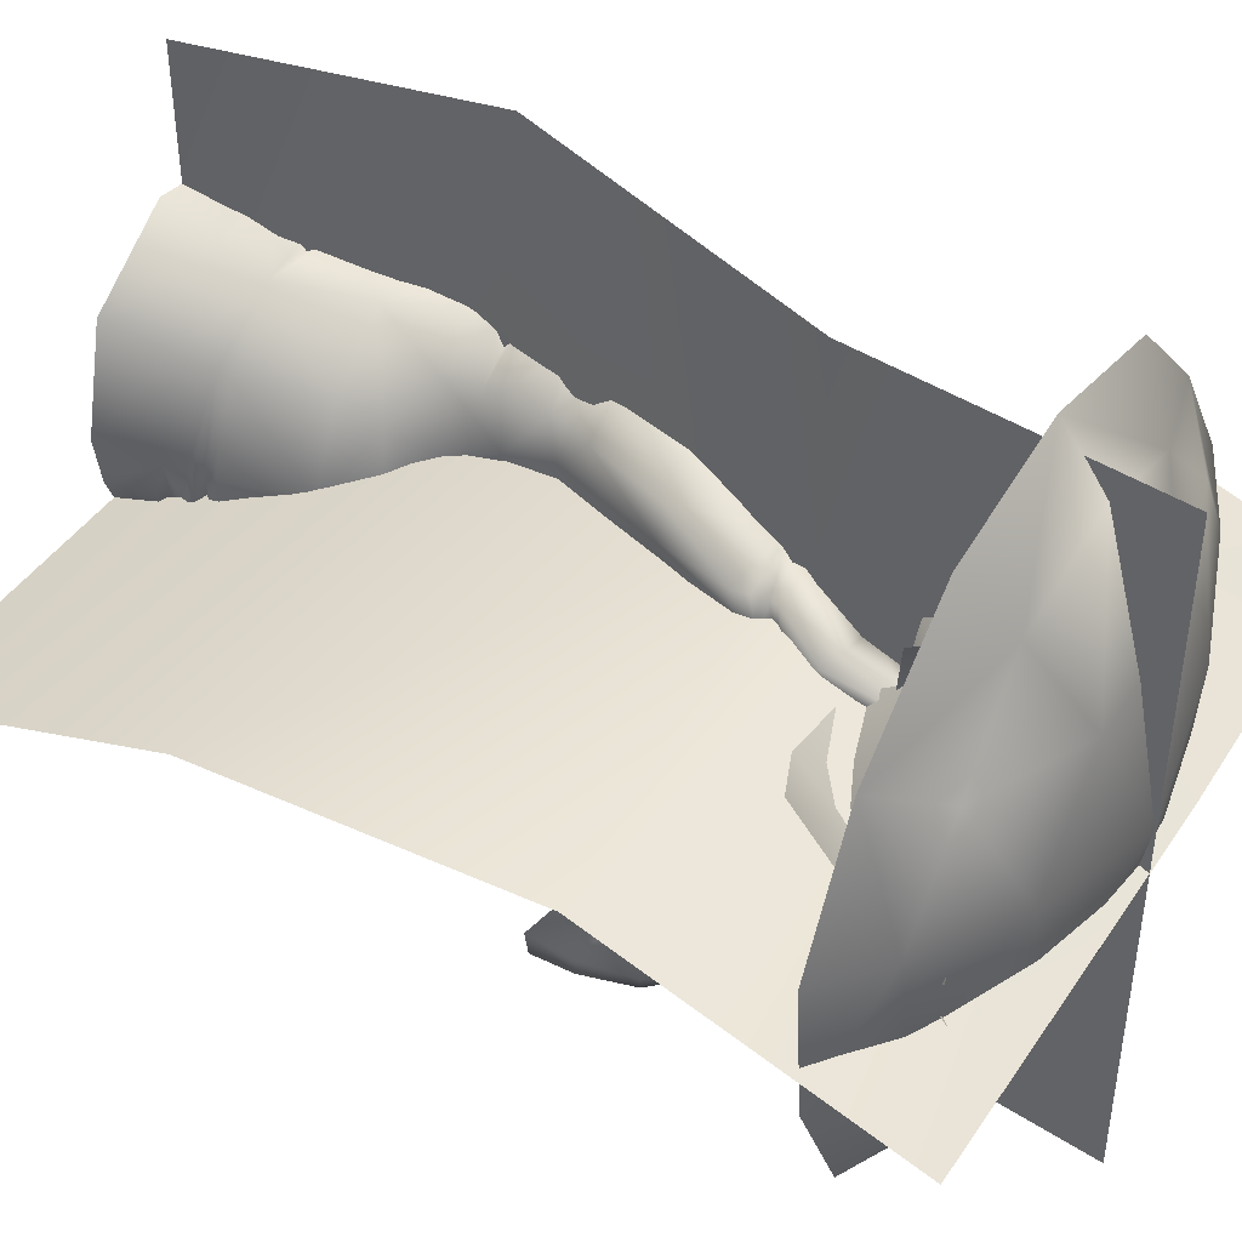
<metadata>
{"format":"obj","ext":"obj","renderer":"f3d","projection":"perspective","resolution":1024,"background":"white","views":[{"elev":43.4,"azim":121.5,"up":"+Z"}]}
</metadata>
<code>
g default
v 354.2 290 -32.18
v -80.27 290 -177
v -148.9 290 130.2
v 137.2 290 250
v 220.7 458.1 47.37
v 182.2 484.9 -136.2
v -146.1 467 173.2
v 78.57 425.4 256.1
v 393.9 1303 100.8
v 317.1 1309 -3.519
v 251.8 1320 87.76
v 374.8 1598 -18.4
v 293.2 936.8 124.5
v 242.2 991 24.94
v 99.55 1008 93.98
v 79.23 963.9 199.4
v 199.4 920 221.9
v 241.2 123.3 -305.8
v 322.2 452.3 -320.6
v 241.8 450.3 -401.3
v 78.38 475.4 -350.2
v 51.32 957.9 -407.4
v 46.35 985.9 -479.4
v -2.037 932.2 -470.9
v -67.85 1344 -403.7
v 251.7 751.7 -389.9
v 269.2 680.7 -453
v 88.21 688.9 -426.8
v 188.5 704.3 -310.2
v 469.6 -100 9.044
v 236.8 -100 -334.2
v -229 -100 -158.9
v -180 -100 196.8
v 217.6 -100 369.8
v 411.6 121.4 -28.14
v -142.2 123.3 -135.4
v -122.3 123.3 153.9
v 219.5 123.3 284.1
v -120.6 478.8 19.06
v 303.6 464.4 -219.9
v 237.7 290 -327.2
v 329.8 290 -241.1
v 194.3 678.6 87.99
v 129.8 708.4 -7.285
v 81.45 629.8 249.8
v -55.38 752.2 84.11
v -95.85 707.4 187.9
v 206.1 579.2 -246.8
v 343.2 348.3 -150.1
v -59.33 1350 -452.7
v -107.6 1337 -440.6
v 308.6 1594 -51.45
v 339.5 1599 29.19
v 205.5 739.8 -442.3
v 339.9 812.1 -563.8
v 330.4 853 -524.7
v 306.9 831.9 -547.4
v 388.2 1049 -656.7
v -25.88 -100 329.2
v 413.4 -100 239.1
v 410.5 -100 -202.8
v -229.3 -100 -5.376
v -36.68 -100 -353.6
v 348.8 122.4 159.9
v 282.6 290 111.4
v 22.73 123.3 262.3
v -37.42 290 256.4
v -65.34 445.3 245.7
v -37.41 667.3 255.8
v 116.4 943.8 236.9
v -177.2 119.9 -4.732
v -144.7 290 -34
v 3.585 474.7 -99.01
v 11.24 421.7 -181.3
v 99.83 492.3 -226.3
v 108 697.2 -342.7
v 87.67 586.3 -389.5
v 115.6 582.8 -284.8
v -1.509 945.2 -414.1
v 15.76 729.2 15.77
v 17.09 123.3 -312.2
v 50.15 290 -310
v 182.5 681.9 -459.5
v 163 463.2 -416.5
v 144.1 290 -357.3
v 127.8 123.3 -344.3
v 377.8 122.4 -193.6
v 341.9 290 -137.8
v 139.1 603.7 -38.6
v 193.1 572.6 75.95
v 236.1 464.1 -39.18
v 182.3 589.3 -0.01318
v 184.8 694.8 27.82
v 296.7 966.8 62.18
v 383 1306 39.58
v 178.8 442.3 181.4
v 170.2 656.8 183.4
v 165.3 552.3 175.4
v 72.26 532.3 248.3
v -58.8 541.7 254.7
v -131.1 588.5 188.4
v -79.11 613.5 55.33
v 12.33 602.3 -21.15
v 90.59 472.6 -126.1
v 82.12 603 -47.61
v 75.07 463.9 -187.9
v 162.9 537.1 -80.04
v 86.34 542.9 -80.34
v 207.8 531.2 -21
v 193.7 523.2 -202.8
v 290.7 593.1 -299.8
v 292.8 575.3 -394
v 307.1 715.4 -417.7
v 358.8 831.2 -535.4
v 223.3 710.7 -471.2
v 317.4 820.8 -568.4
v 303.1 696 -439.4
v 291.4 735.6 -395.2
v 247 687.8 -472.5
v 325 758.7 -470.8
v 298.2 733.1 -499.6
v 299.8 795.3 -460.8
v 269.8 755.7 -514.5
v 259.2 776.1 -494.1
v 286.3 406.2 -97.17
v 261.2 375.9 87.87
v 297.6 393.8 -22.99
v -192 60.05 -4.915
v -208.1 -9.022 -5.114
v -167.3 27.87 -137.3
v -188.4 41.67 -5.529
v -194.5 10.31 -4.582
v -149.2 22.35 175.6
v 393.5 48.12 -193.8
v 396.6 -17.96 -195.3
v 230.1 13.89 -311.5
v 443 29.27 -9.204
v 101.9 -100 -372.1
v 381.2 34.05 -191.9
v 388.5 -5.919 -190.9
v 327.6 -100 -282.3
v 452.2 -100 -100.5
v 435.5 4.018 -101.8
v 410.9 39.23 -105.4
v 409.3 121.9 -110.6
v 314.8 122.9 -264.3
v 308.6 30.35 -259.1
v 319.5 -8.876 -263.6
v 419.2 57.79 -106.8
v 417.3 11.81 -106.3
v 429.7 72.85 -19.62
v 384.8 33.43 201.7
v 230.3 29.33 331.4
v -2.272 9.043 300.7
v 323 -21.22 -270
v 318.9 41.64 -266.1
v 45.42 799.2 -458
v 144 846.1 -400.5
v 111.4 865.5 -457.9
v 80.61 823.1 -373.9
v 120.4 18.25 -346.4
v -4.62 23.23 -320
v 159.7 998.6 33.81
v 188.3 803.8 -396.8
v 154.1 806.2 -447
v 288.9 1151 7.023
v 359.7 1132 47.05
v 197.3 1166 71.76
v 198.3 1165 138.5
v 346.6 1104 144.4
v 377.5 1452 62.15
v 388.2 1450 15.35
v 330.6 1455 -18.85
v 316.7 1462 55.86
v 263.7 929.1 184.8
v -146.8 85.43 8.812
v -133.7 97.49 -123.8
v -154 78.32 -136.3
v 9.156 86.75 -315.1
v 7.371 100.7 285.4
v 1.947 150.9 277.5
v -140.3 97.52 170.6
v -138.7 145.3 163.8
v 365 77.75 -187.9
v 391.6 82.73 -111.5
v 303.9 80.51 -249.7
v 237.1 83.01 -307.9
v 407.4 93.19 -24.06
v 357.3 101.3 169.8
v 423.3 85.57 -20.84
v 318 58.81 -265.8
v 418 70.74 -108.3
v 388.4 64.11 -192.6
v 408 101.8 -111.9
v 381.9 99.39 -193
v 319.7 101.7 -265.8
v 174.8 570.1 -421.9
v 234.7 549.7 -408.7
v 280.2 548.1 -363.7
v 278.8 572.2 -292.7
v 202.9 564.9 -235.6
v 244.5 575.9 -439
v 129.5 477.8 -130.4
v 174.8 596.2 -442.6
v 36.33 501.7 -91.62
v 305.2 523.6 -363.1
v 243.3 518.4 -421.7
v 170.2 544.6 -432.5
v 295.3 546.8 -271.1
v 169.2 521 177.1
v 79.67 515.6 224.1
v 74.6 492.6 251.2
v 114.2 497 -222.8
v -45.78 557.5 239.7
v -51.38 580.4 254
v -112.4 570.2 179.3
v -137 541 182.5
v -99.83 588.9 42.28
v -86.81 642.7 55.19
v 9.434 631.1 -23.98
v 6.587 570.8 -51.34
v -72.51 735.4 188.3
v -33.01 794.8 191.2
v 36.81 803.4 249.7
v -22.12 695.7 254.9
v -13.95 820.6 86.75
v 130.5 757.8 240.7
v 202.5 750.7 183.9
v -43.89 763.3 185.5
v 31.7 774.1 232.8
v -1.115 714.3 234.8
v 120 728.2 221.8
v 91.72 660.3 227.3
v 167.6 698.4 171.5
v 365.3 1220 46.12
v 359.2 1165 49.35
v 301.4 1230 7.758
v 291.2 1166 7.927
v 348.3 1197 156.8
v 345.1 1143 148.5
v 221.7 1235 78.93
v 217.2 1142 186.4
v 245.9 1198 172
v 332.2 1171 137.6
v 340.3 1192 53.05
v 239.1 1169 164.3
v 290.9 1199 28.43
v 223.9 1201 78.41
v 236.2 761.7 -421.1
v 341.9 914.8 -587.9
v 489.5 894.7 -779.7
v 571.8 943.5 -628.1
v 322.1 929.3 -831.5
v 195.7 1021 -744.5
v 205.5 1102 -584.3
v 344.1 1109 -471.4
v 507.1 1039 -490.9
v 466.3 1015 -767.1
v 373.5 1034 -795.9
v 303.3 1085 -747.7
v 308.8 1130 -658.7
v 385.7 1134 -596.1
v 476.1 1095 -606.9
v 512 1042 -683
v 420.4 1120 -722.2
v 600.9 863.1 -581.3
v 496.1 800.8 -774.4
v 283 845 -840.4
v 122 962.2 -729.7
v 134.5 1064 -525.6
v 311 1074 -381.8
v 518.6 984.8 -406.6
v 334.9 1581 -1.465
v -90.98 1714 327.9
v -221.7 1706 116.9
v 326.9 1714 592.8
v 80.36 1706 507.5
v 750.8 1714 340.5
v 574.2 1706 514.9
v 785.1 1706 -349.6
v 861.6 1714 -113.4
v 575.8 1714 -483
v 108.6 1714 -490
v 343.4 1706 -552.6
v -188.1 1714 -129.1
v -104.7 1706 -362.9
v 25.97 1803 64.21
v 193.6 1803 281
v 467.7 1803 285.1
v 574.2 1706 514.9
v 785.1 1706 -349.6
v 584.8 1803 -194.7
v 339.7 1803 -317.3
v 343.4 1706 -552.6
v 90.95 1803 -202.1
v 334.9 1863 -1.465
v -206.5 1618 414.1
v 10.71 1618 646.8
v 80.36 1706 507.5
v -221.7 1706 116.9
v -374 1618 149.2
v 322.9 1618 715
v 639.6 1618 656.2
v 897 1618 440.9
v 1039 1618 170.4
v 887.8 1706 133.5
v 1013 1618 -137.2
v 878.3 1618 -436.4
v 638.4 1618 -607
v 318.2 1618 -717.9
v 29.21 1618 -642.2
v -224.9 1618 -461.8
v -104.7 1706 -362.9
v -344.2 1618 -171.1
v 641.8 1803 73.42
v 746.6 1638 -58.56
v 666.4 1696 152.6
v 812.8 1743 32.82
v 549.1 1365 -17.11
v 353.8 1348 44.05
v 374 1528 187.7
v 598.2 1541 85.66
v 446.1 1626 244.2
v 720 1523 -221.8
v 789.7 1606 74.96
v 627.2 1683 -166.5
v 809.7 1756 -63.24
v 575.7 1350 104.3
v 347.8 1344 53.87
v 369.7 1507 -97.58
v 604.4 1525 -22.4
v 389.5 1655 -233.6
v 768 1441 226
v 143.4 1669 -154.6
v 288.9 1714 -172.5
v 172.8 1741 -220.1
v 235.1 1494 -58.59
v 332.9 1483 38.41
v 404.6 1606 -15.48
v 275.8 1611 -114.1
v 412.1 1672 -73.58
v 60.33 1588 -90.23
v 208.5 1652 -221.3
v 116.2 1696 -51.42
v 117.6 1746 -188.5
v 297.8 1489 -111.7
v 338.3 1481 34.49
v 241 1583 74.74
v 211.6 1597 -84.55
v 151.5 1676 107
v 307.8 1549 -257.2
v 367.5 1606 327.9
v 247.7 1644 241.6
v 298.6 1675 354.3
v 374 1430 199.1
v 369.2 1417 42.57
v 275.1 1534 51.05
v 301.6 1543 209.8
v 227.2 1599 86.97
v 475.1 1531 338.7
v 275.9 1585 332.6
v 455.9 1636 270.8
v 359.8 1683 368.6
v 292.8 1421 195.4
v 362.7 1414 41.82
v 455.9 1520 96.6
v 368.7 1532 232
v 538.4 1617 132.1
v 184.3 1478 293.3
v 887.8 1706 133.5
v 29.96 1691 249.3
v -51.27 1691 -83.55
v 334.9 1747 -1.465
v 340.8 1691 393.3
v 647.3 1691 240.1
v 718.5 1691 -95.07
v 500.9 1691 -359.7
v 158.3 1691 -354.6
v -60.91 1308 -437.3
v -148.5 1433 -726.2
v 96.58 1515 -643.3
v -353.5 1338 -577.7
v -364 1300 -309.7
v -172.2 1349 -123.9
v 77.55 1447 -160.4
v 197.2 1521 -391.5
v -151.7 1509 -575.1
v -265.5 1456 -492.7
v -271.3 1435 -344
v -164.9 1462 -240.9
v -26.24 1516 -261.1
v 40.15 1557 -389.4
v -15.68 1554 -529.1
v -138.7 1550 -395.8
v 173.1 1467 -717.5
v -139 1363 -823
v -400.1 1242 -633.9
v -413.5 1194 -292.6
v -169.2 1256 -56.04
v 148.9 1381 -102.4
v 301.2 1475 -396.8
v 151.4 1452 -294.4
v 3.146 1417 -207.5
v 108.8 1518 -209.5
v 137.4 1210 -360.3
v 2.21 1114 -434.6
v -96.92 1213 -323.9
v 53.65 1312 -278.9
v -120.3 1285 -256.8
v 247.5 1407 -402.9
v 131.5 1412 -195.5
v 117.2 1472 -413.8
v 141.2 1548 -267.5
v 107.2 1180 -276.3
v 0.64 1109 -428.2
v 24.47 1265 -493.8
v 106.7 1328 -339.7
v 34.03 1399 -564.6
v 120.9 1264 -116.8
v -242.8 1286 -582
v -154 1360 -614.4
v -249.5 1341 -638.9
v -115.3 1195 -511
v -33.15 1224 -446.8
v -24.04 1329 -501.8
v -126.6 1287 -563.5
v -44.11 1375 -550.4
v -271.8 1208 -519.3
v -197 1288 -640.4
v -261.1 1306 -500.1
v -287.8 1331 -608.4
v -73.53 1205 -559.1
v -28.84 1224 -450.3
v -126 1272 -412.2
v -165.6 1260 -532.6
v -215.4 1315 -380.8
v -97.87 1240 -675.3
g FY_S1_baobab_B
f 125 49 40
f 3 67 7
f 7 67 68
f 4 65 126
f 96 4 126
f 43 90 92
f 93 94 43
f 107 6 203
f 46 219 47
f 7 217 39
f 70 224 227
f 68 100 7
f 234 232 233
f 228 43 13
f 172 9 95
f 174 173 11
f 245 244 236
f 166 94 14
f 248 247 168
f 166 14 163
f 16 169 15
f 16 70 169
f 239 243 246
f 243 9 11
f 88 35 145
f 42 18 41
f 85 86 81
f 82 2 21
f 73 72 39
f 6 125 40
f 112 199 198
f 83 204 77
f 83 54 115
f 76 77 78
f 75 78 77
f 29 48 26
f 40 209 110
f 25 22 23
f 50 23 24
f 51 24 79
f 158 23 22
f 23 158 159
f 157 24 23
f 157 165 28
f 160 29 164
f 24 157 79
f 158 22 160
f 143 61 135
f 156 134 147
f 161 63 162
f 63 32 130
f 32 62 129
f 129 33 133
f 33 59 133
f 4 67 181
f 153 60 152
f 151 152 137
f 146 18 42
f 2 82 81
f 72 71 3
f 72 2 36
f 180 182 154
f 67 3 183
f 64 35 1
f 65 4 38
f 39 3 7
f 219 46 80
f 19 49 42
f 200 199 112
f 74 21 2
f 41 84 20
f 19 41 20
f 19 42 41
f 40 49 19
f 96 5 90
f 5 91 109
f 14 44 163
f 94 93 14
f 69 215 99
f 96 210 212
f 15 226 16
f 226 15 163
f 232 227 224
f 47 222 46
f 111 26 48
f 28 77 76
f 1 126 65
f 49 88 42
f 50 25 23
f 51 50 24
f 25 51 79
f 173 172 95
f 172 171 9
f 174 52 173
f 171 11 9
f 27 117 112
f 119 204 83
f 122 120 56
f 117 27 121
f 54 124 123
f 55 121 116
f 114 55 58
f 55 116 58
f 249 124 54
f 54 165 249
f 57 56 58
f 74 2 73
f 154 153 38
f 190 189 151
f 155 136 148
f 130 32 129
f 136 31 138
f 65 64 1
f 38 189 64
f 64 65 38
f 126 1 127
f 154 59 153
f 4 181 38
f 181 67 183
f 67 4 68
f 68 4 8
f 212 211 100
f 69 222 47
f 47 215 69
f 11 241 243
f 16 224 70
f 129 62 33
f 71 183 3
f 71 72 36
f 72 3 39
f 73 2 72
f 218 103 221
f 6 106 203
f 106 21 74
f 6 75 106
f 110 201 78
f 76 48 29
f 160 22 79
f 208 198 207
f 77 21 75
f 213 110 78
f 76 78 48
f 160 157 76
f 25 79 22
f 80 226 163
f 89 105 44
f 178 179 130
f 2 81 36
f 84 85 82
f 18 86 41
f 83 77 28
f 28 54 83
f 41 85 84
f 84 21 77
f 41 86 85
f 84 82 21
f 86 179 81
f 85 81 82
f 88 87 42
f 144 137 150
f 49 1 88
f 1 35 88
f 80 44 105
f 43 92 93
f 90 5 109
f 45 99 98
f 6 91 125
f 91 6 109
f 92 109 107
f 93 92 89
f 93 89 44
f 93 44 14
f 10 95 235
f 94 13 43
f 9 235 95
f 52 172 173
f 210 96 90
f 4 96 8
f 97 90 43
f 228 13 175
f 97 98 90
f 45 98 97
f 211 210 99
f 69 99 45
f 217 7 100
f 8 100 68
f 214 101 216
f 101 47 219
f 220 102 219
f 218 39 217
f 108 89 107
f 218 221 39
f 104 106 73
f 108 104 205
f 221 105 108
f 80 105 220
f 106 75 21
f 106 74 73
f 108 107 104
f 92 107 89
f 221 108 205
f 105 89 108
f 109 6 107
f 90 109 92
f 6 110 213
f 40 110 6
f 110 209 201
f 19 209 40
f 112 113 111
f 206 207 198
f 121 120 117
f 118 26 111
f 56 114 58
f 164 249 165
f 123 116 121
f 83 115 119
f 116 123 57
f 116 57 58
f 114 120 121
f 117 113 112
f 113 118 111
f 120 114 56
f 119 121 27
f 112 202 27
f 113 120 118
f 120 113 117
f 119 123 121
f 114 121 55
f 118 120 122
f 124 122 56
f 115 123 119
f 54 123 115
f 56 57 124
f 124 57 123
f 125 127 1
f 1 49 125
f 91 5 126
f 96 126 5
f 125 91 127
f 126 127 91
f 71 176 37
f 36 177 71
f 128 131 182
f 176 177 128
f 128 130 131
f 81 177 36
f 132 130 129
f 132 129 133
f 131 132 133
f 131 130 132
f 133 59 154
f 128 182 37
f 140 143 135
f 136 155 31
f 147 148 136
f 190 192 188
f 18 187 86
f 147 136 156
f 152 30 137
f 142 61 143
f 187 161 86
f 134 139 147
f 150 137 143
f 147 140 148
f 140 150 143
f 135 61 141
f 30 142 137
f 140 139 144
f 137 142 143
f 134 144 139
f 149 144 134
f 195 194 184
f 88 145 87
f 87 146 42
f 186 193 191
f 147 139 140
f 187 18 196
f 140 135 148
f 155 148 135
f 193 192 149
f 194 188 185
f 140 144 150
f 144 151 137
f 149 151 144
f 64 189 35
f 38 153 152
f 152 60 30
f 59 34 153
f 34 60 153
f 66 180 38
f 37 180 66
f 141 155 135
f 155 141 31
f 196 18 146
f 146 195 196
f 159 157 23
f 157 28 76
f 26 164 29
f 26 249 164
f 122 26 118
f 54 28 165
f 157 160 79
f 29 160 76
f 136 138 161
f 138 63 161
f 179 161 162
f 162 63 130
f 163 44 80
f 168 163 15
f 164 159 158
f 164 158 160
f 165 157 159
f 159 164 165
f 168 166 163
f 10 235 237
f 13 94 167
f 166 167 94
f 169 168 15
f 237 241 10
f 169 243 248
f 170 242 175
f 13 170 175
f 13 167 170
f 12 53 171
f 174 11 171
f 52 12 172
f 12 171 172
f 173 95 10
f 173 10 11
f 53 174 171
f 53 52 174
f 243 239 9
f 228 175 17
f 71 177 176
f 176 128 37
f 177 179 178
f 178 130 128
f 177 178 128
f 81 179 177
f 86 161 179
f 179 162 130
f 37 182 180
f 180 154 38
f 66 181 37
f 38 181 66
f 131 133 182
f 182 133 154
f 71 37 183
f 181 183 37
f 87 195 146
f 145 195 87
f 145 35 194
f 193 149 134
f 191 134 156
f 156 136 191
f 136 187 191
f 187 136 161
f 188 189 190
f 149 190 151
f 38 152 189
f 189 152 151
f 149 192 190
f 35 189 188
f 191 187 186
f 191 193 134
f 184 185 192
f 192 185 188
f 186 184 193
f 184 192 193
f 194 35 188
f 194 185 184
f 145 194 195
f 195 184 186
f 196 195 186
f 186 187 196
f 202 198 197
f 208 84 77
f 112 198 202
f 208 207 84
f 199 206 198
f 200 112 111
f 206 199 200
f 200 111 201
f 201 111 48
f 201 48 78
f 204 202 197
f 202 119 27
f 203 106 104
f 107 203 104
f 119 202 204
f 204 197 77
f 205 104 73
f 103 105 221
f 209 206 200
f 19 20 206
f 206 20 207
f 207 20 84
f 197 208 77
f 197 198 208
f 19 206 209
f 209 200 201
f 98 210 90
f 210 98 99
f 212 210 211
f 211 99 214
f 8 212 100
f 96 212 8
f 75 213 78
f 6 213 75
f 215 101 214
f 214 100 211
f 47 101 215
f 215 214 99
f 214 216 100
f 216 101 102
f 216 217 100
f 217 216 218
f 102 218 216
f 102 103 218
f 220 219 80
f 219 102 101
f 220 105 103
f 103 102 220
f 221 205 73
f 221 73 39
f 229 225 231
f 223 16 226
f 229 223 226
f 69 225 222
f 231 230 229
f 45 225 69
f 45 231 225
f 16 223 224
f 46 226 80
f 226 46 222
f 234 227 232
f 70 227 17
f 227 228 17
f 97 43 234
f 222 229 226
f 222 225 229
f 231 233 230
f 224 223 230
f 45 233 231
f 230 223 229
f 230 233 232
f 233 45 97
f 234 233 97
f 230 232 224
f 234 43 228
f 228 227 234
f 245 239 244
f 238 236 167
f 247 245 236
f 9 239 235
f 238 167 166
f 166 168 238
f 237 248 241
f 237 245 247
f 242 170 240
f 170 167 240
f 240 167 236
f 246 244 239
f 248 243 241
f 241 11 10
f 242 169 70
f 242 70 17
f 243 169 246
f 175 242 17
f 242 240 244
f 244 240 236
f 237 235 245
f 235 239 245
f 246 169 242
f 244 246 242
f 247 236 238
f 247 238 168
f 237 247 248
f 169 248 168
f 26 122 249
f 124 249 122
f 250 251 252
f 250 253 251
f 250 254 253
f 250 255 254
f 250 256 255
f 250 257 256
f 250 252 257
f 252 251 258
f 251 253 259
f 253 254 260
f 254 255 261
f 255 256 262
f 256 257 262
f 263 264 265
f 266 267 251
f 251 252 266
f 267 268 253
f 253 251 267
f 268 269 254
f 254 253 268
f 269 270 255
f 255 254 269
f 270 271 256
f 256 255 270
f 271 272 257
f 257 256 271
f 272 266 252
f 252 257 272
f 262 263 265
f 255 262 261
f 261 262 265
f 254 261 260
f 260 261 265
f 253 260 259
f 259 260 265
f 251 259 258
f 258 259 265
f 264 258 265
f 257 252 264
f 252 258 264
f 262 257 263
f 257 264 263
f 273 274 275
f 273 276 277
f 273 278 279
f 273 280 281
f 273 282 280
f 273 283 284
f 273 285 286
f 287 274 288
f 288 276 289
f 289 290 278
f 281 291 292
f 292 282 293
f 294 283 293
f 295 287 296
f 297 298 299
f 297 300 301
f 302 303 290
f 302 299 298
f 304 305 306
f 304 290 303
f 307 308 291
f 307 306 305
f 309 310 294
f 309 291 308
f 311 312 313
f 311 294 310
f 314 301 300
f 314 313 312
f 293 295 296
f 291 282 292
f 292 293 296
f 306 281 315
f 315 292 296
f 289 278 315
f 289 315 296
f 299 276 288
f 288 289 296
f 287 288 296
f 295 285 287
f 300 274 287
f 293 283 295
f 313 285 295
f 316 317 318
f 319 320 321
f 322 323 317
f 319 321 322
f 322 321 323
f 324 322 316
f 319 322 324
f 316 322 317
f 325 326 327
f 328 329 330
f 331 332 326
f 328 330 331
f 331 330 332
f 333 331 325
f 328 331 333
f 325 331 326
f 334 335 336
f 337 338 339
f 340 341 335
f 337 339 340
f 340 339 341
f 342 340 334
f 337 340 342
f 334 340 335
f 343 344 345
f 346 347 348
f 349 350 344
f 346 348 349
f 349 348 350
f 351 349 343
f 346 349 351
f 343 349 344
f 352 353 354
f 355 356 357
f 358 359 353
f 355 357 358
f 358 357 359
f 360 358 352
f 355 358 360
f 352 358 353
f 361 362 363
f 364 365 366
f 367 368 362
f 364 366 367
f 367 366 368
f 369 367 361
f 364 367 369
f 361 367 362
f 306 307 281
f 315 281 292
f 273 281 370
f 290 304 278
f 299 302 276
f 300 297 274
f 313 314 285
f 294 311 283
f 291 309 282
f 283 311 313
f 283 313 295
f 282 309 294
f 282 294 293
f 278 304 306
f 278 306 315
f 276 302 290
f 276 290 289
f 274 297 299
f 274 299 288
f 285 314 300
f 285 300 287
f 281 307 291
f 273 279 276
f 273 370 278
f 273 277 274
f 273 275 285
f 273 286 283
f 273 284 282
f 371 372 373
f 374 371 373
f 375 374 373
f 376 375 373
f 377 376 373
f 378 377 373
f 372 378 373
f 379 380 381
f 379 382 380
f 379 383 382
f 379 384 383
f 379 385 384
f 379 386 385
f 379 381 386
f 381 380 387
f 380 382 388
f 382 383 389
f 383 384 390
f 384 385 391
f 385 386 391
f 392 393 394
f 395 396 380
f 380 381 395
f 396 397 382
f 382 380 396
f 397 398 383
f 383 382 397
f 398 399 384
f 384 383 398
f 399 400 385
f 385 384 399
f 400 401 386
f 386 385 400
f 401 395 381
f 381 386 401
f 391 392 394
f 384 391 390
f 390 391 394
f 383 390 389
f 389 390 394
f 382 389 388
f 388 389 394
f 380 388 387
f 387 388 394
f 393 387 394
f 386 381 393
f 381 387 393
f 391 386 392
f 386 393 392
f 402 403 404
f 405 406 407
f 408 409 403
f 405 407 408
f 408 407 409
f 410 408 402
f 405 408 410
f 402 408 403
f 411 412 413
f 414 415 416
f 417 418 412
f 414 416 417
f 417 416 418
f 419 417 411
f 414 417 419
f 411 417 412
f 420 421 422
f 423 424 425
f 426 427 421
f 423 425 426
f 426 425 427
f 428 426 420
f 423 426 428
f 420 426 421
f 429 430 431
f 432 433 434
f 435 436 430
f 432 434 435
f 435 434 436
f 437 435 429
f 432 435 437
f 429 435 430
g default
v 1044 1866 -96.58
v -416 1866 -44.3
v -416 -99.4 -151.2
v 1044 -99.4 -151.2
v 156 -99.4 654.6
v 156 -99.4 -829.4
v 341.7 1866 -829.4
v 341.7 1866 654.6
v 1044 508.9 56.41
v -416 508.9 56.41
v 257 508.9 -829.4
v 26.08 508.9 654.6
v 1044 1223 110
v -416 1223 -333.7
v 42.08 1223 -829.4
v 274 1223 654.6
v 274 1223 -71.23
v 150 508.9 -153.7
v 144.3 1223 110
v 173.4 1866 -96.58
v 161.4 1601 -11.28
v -192.1 1609 -397.7
v -416 1532 -372.9
v 45.78 1098 100.6
v 144.3 1223 -499.9
v 161.4 1601 -447.3
v -192.1 1609 38.27
v -416 1532 63.16
v 313.5 1599 -514.2
v 310.3 1568 -829.4
v 322.1 1680 -157.1
v -346.7 1556 -380.6
v 303.6 1505 -124.1
v 37.81 1223 -71.23
v -117.9 1599 -514.2
v 1.703 1568 -829.4
v -29.11 1505 -124.1
v -416 508.9 -227.5
v 73.98 1019 -445.3
g FY_S1_baobab_B_X
f 440 441 447
f 446 447 441
f 442 443 449
f 448 455 443
f 461 450 456
f 450 461 446
f 448 452 471
f 453 449 454
f 450 438 458
f 459 451 462
f 471 472 474
f 445 453 454
f 454 449 455
f 452 472 471
f 455 448 471
f 455 449 443
f 462 463 459
f 451 476 462
f 456 450 458
f 458 438 457
f 464 457 439
f 464 458 457
f 460 451 469
f 439 465 464
f 451 475 476
f 461 447 446
f 467 444 466
f 466 444 468
f 452 473 472
f 468 444 445
f 454 470 445
f 469 451 459
f 470 466 468
f 470 468 445

</code>
